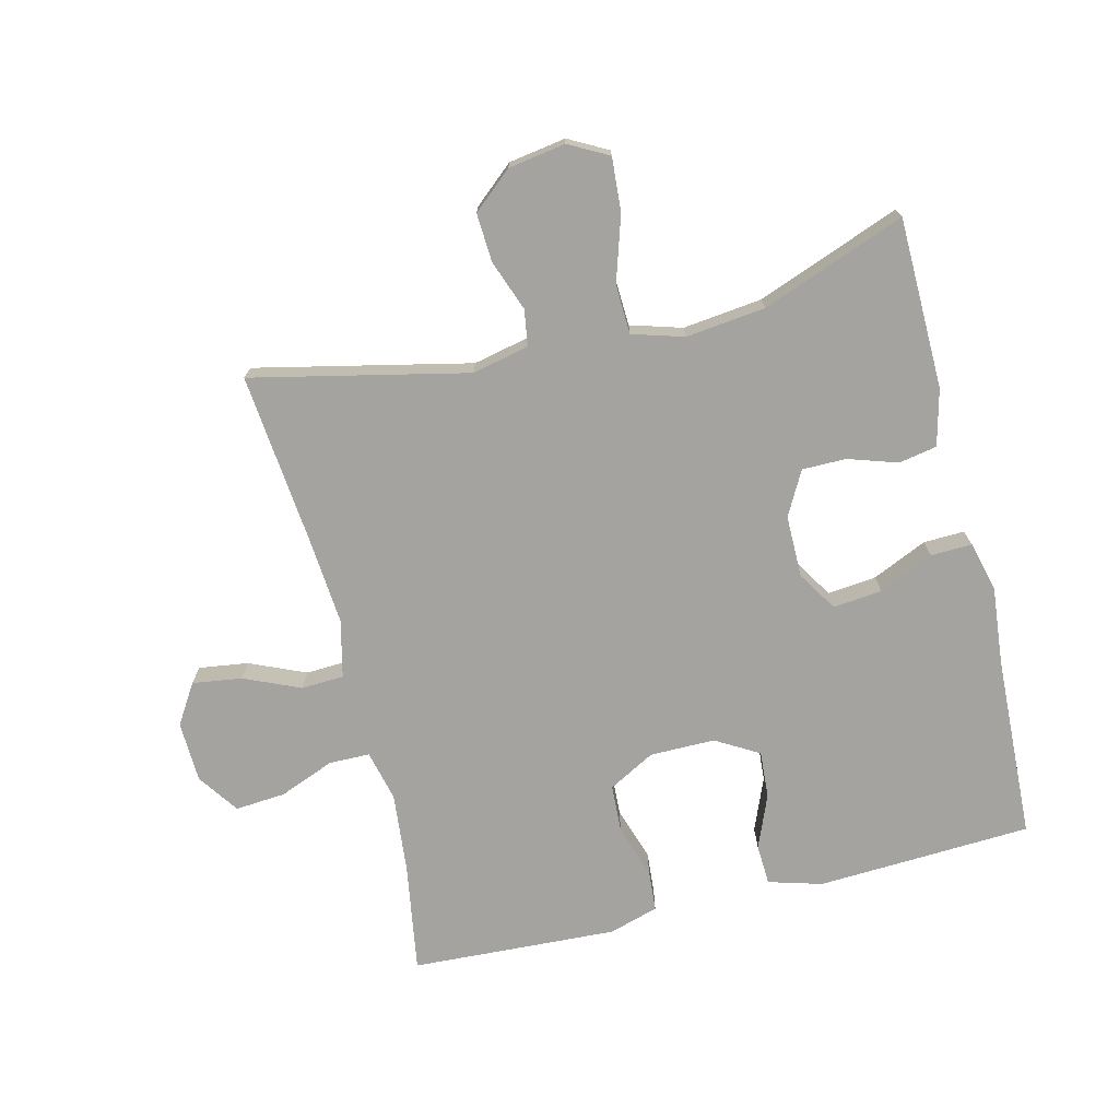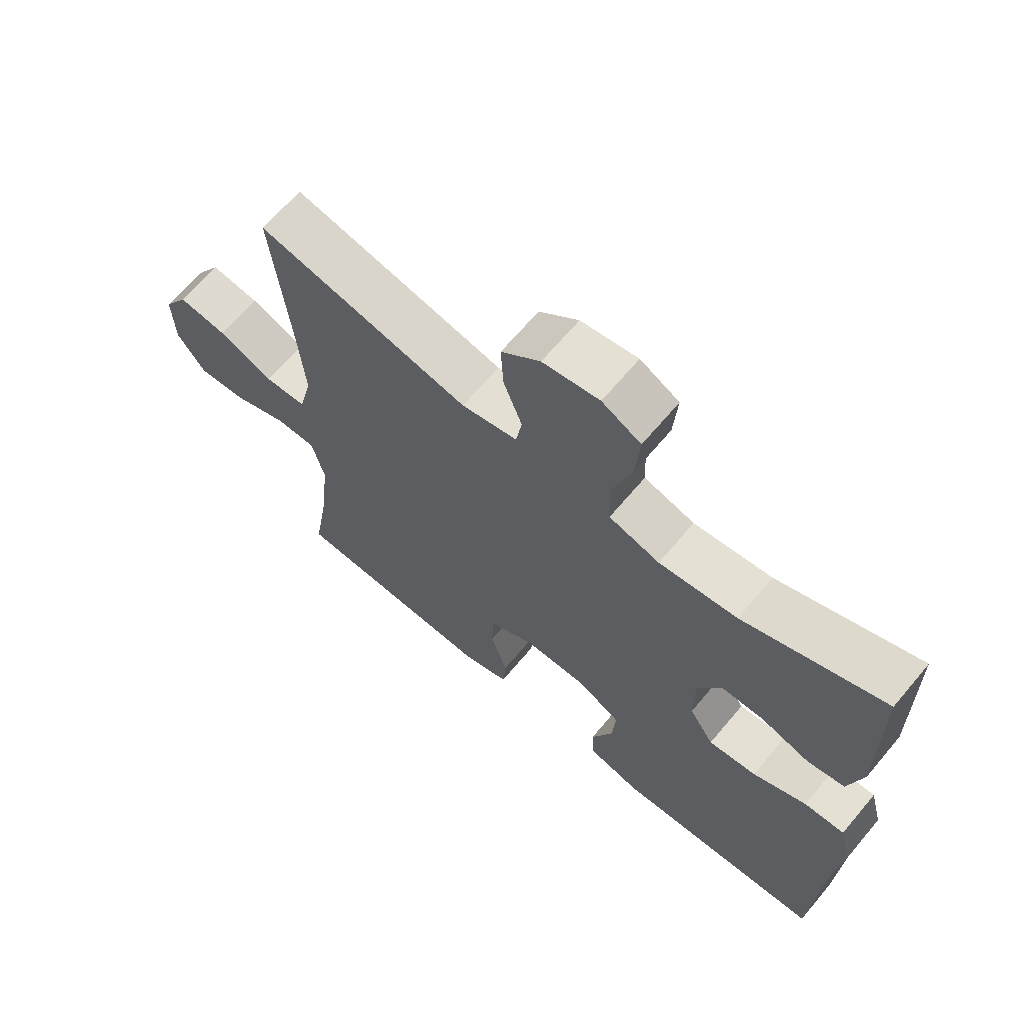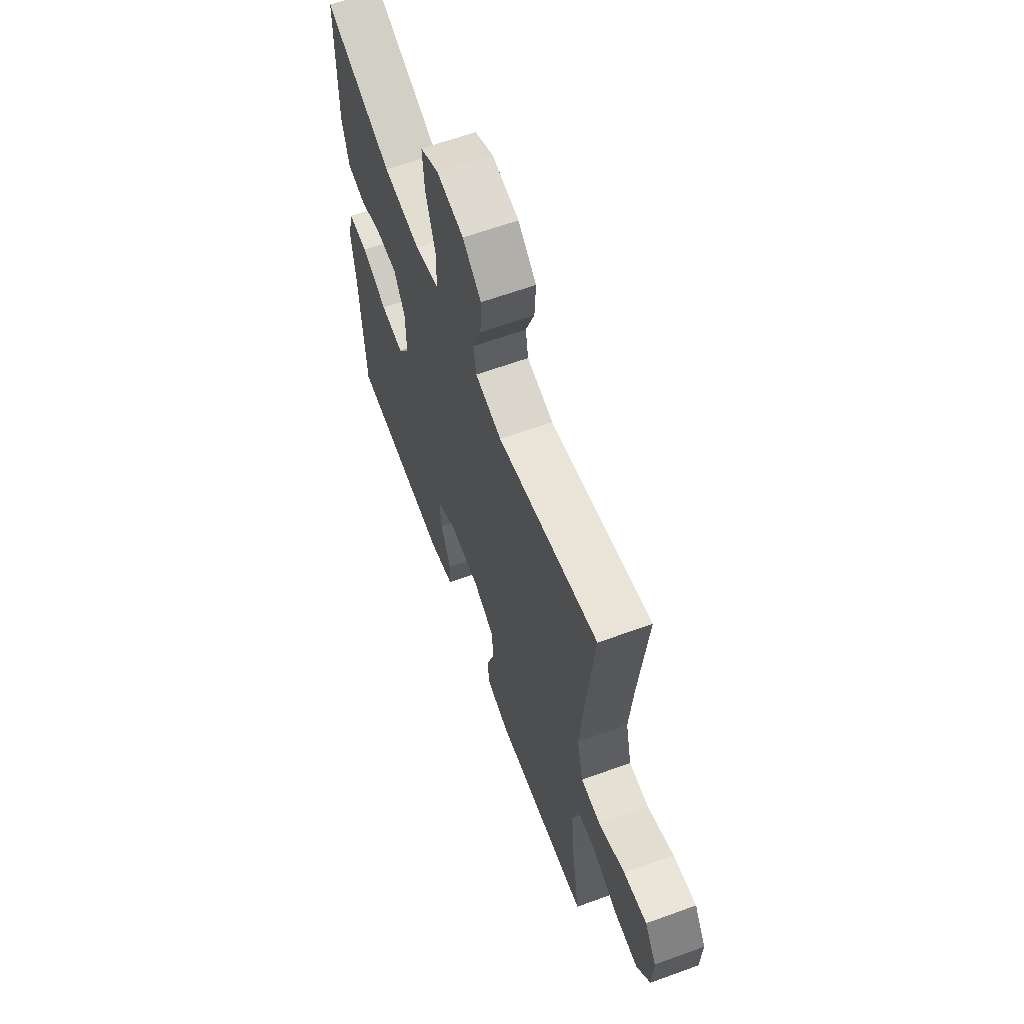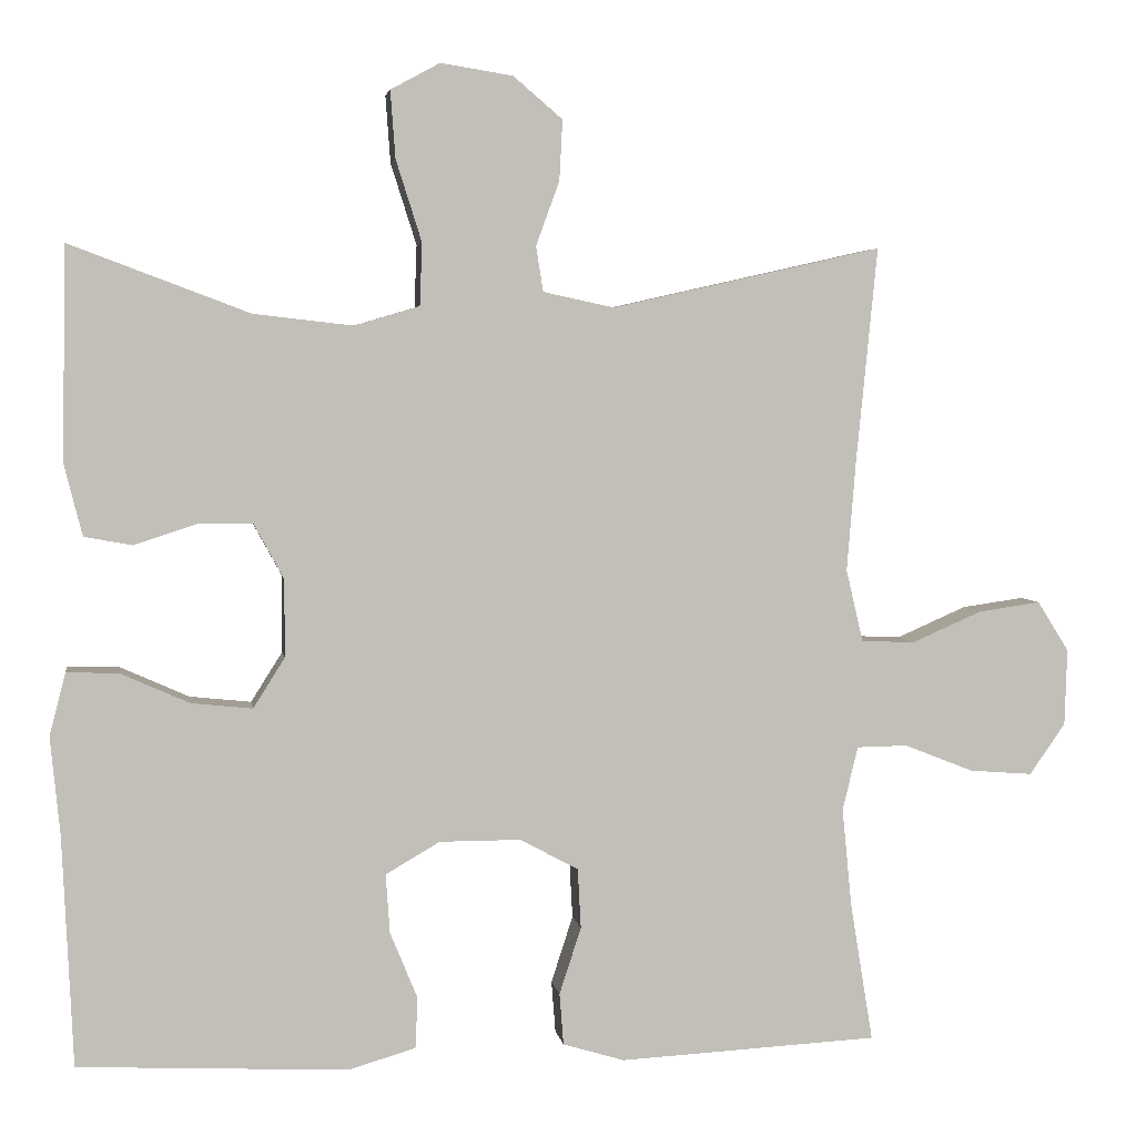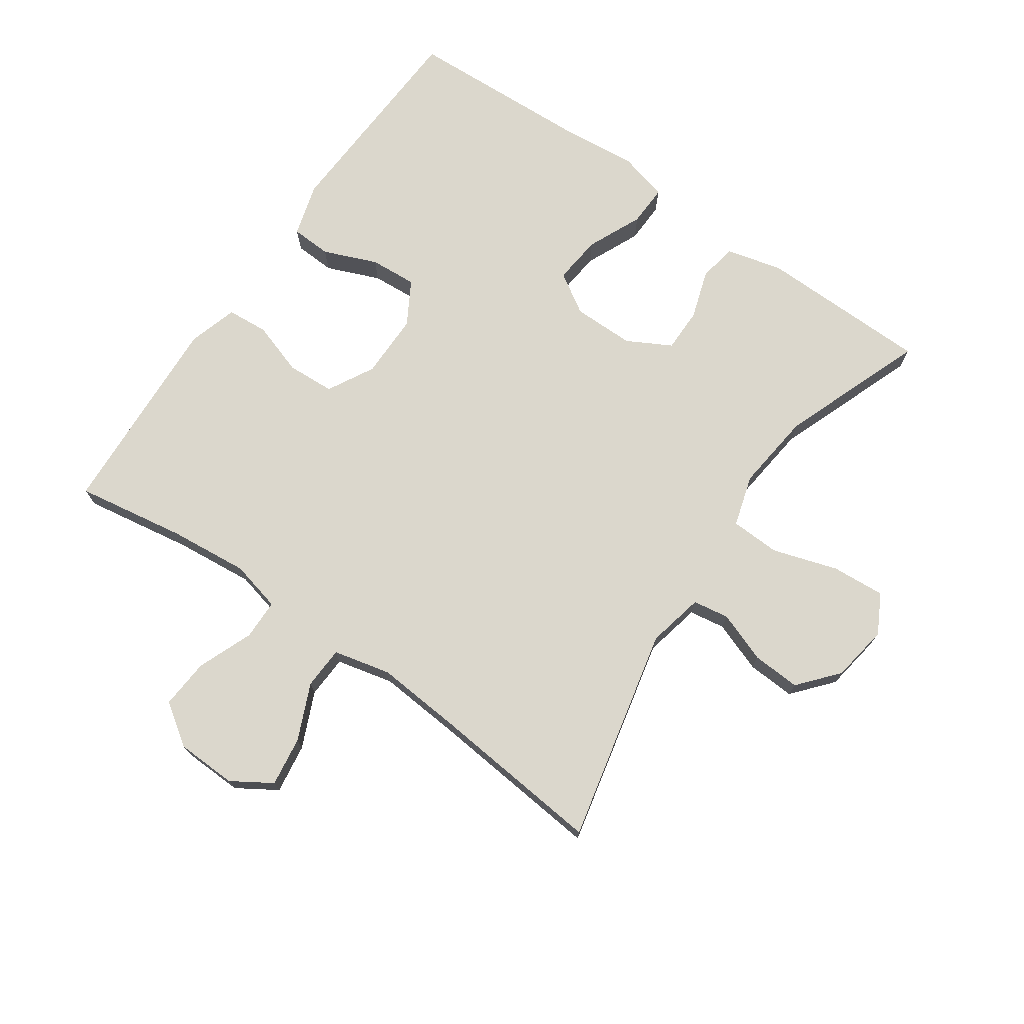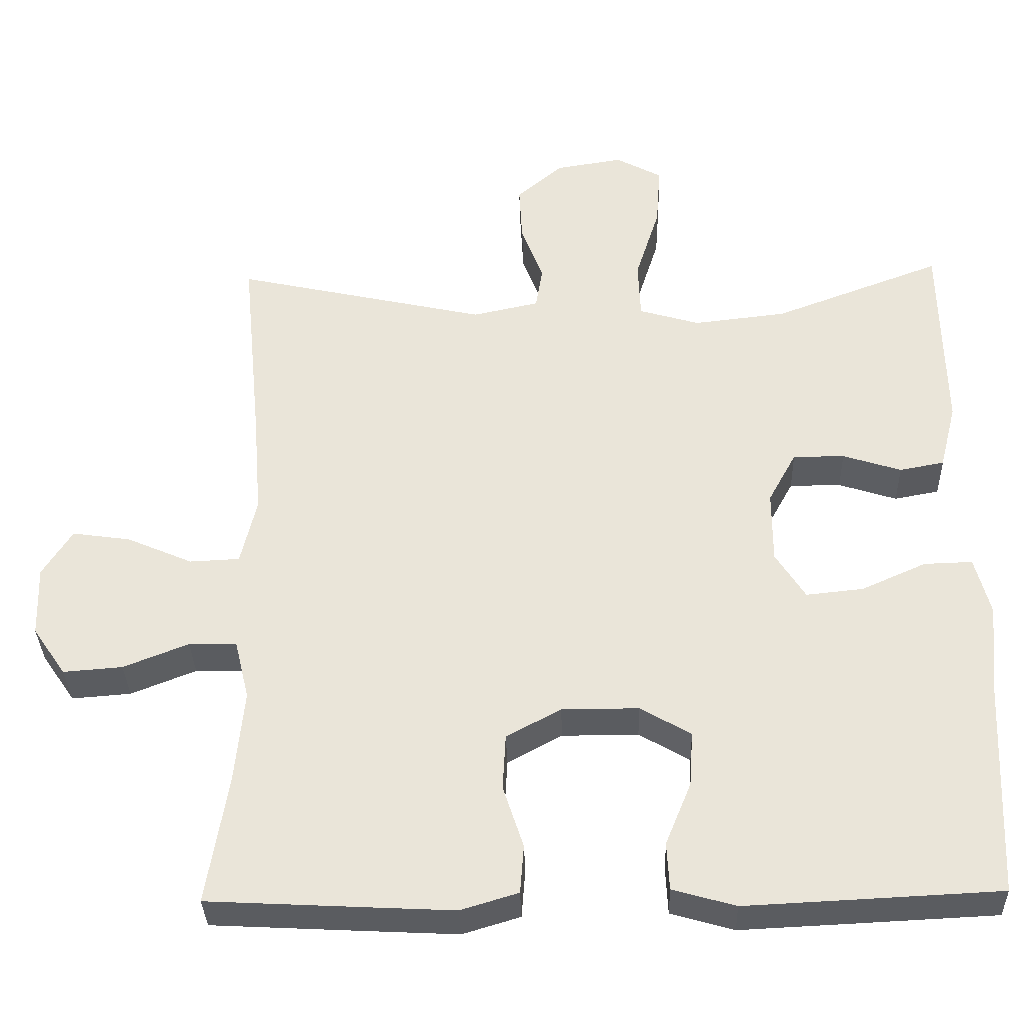
<metadata>
{"format":"obj","ext":"obj","renderer":"f3d","projection":"perspective","resolution":1024,"background":"white","views":[{"elev":-73.0,"azim":13.9,"up":"+Y"},{"elev":66.5,"azim":40.1,"up":"+Z"},{"elev":63.1,"azim":-110.2,"up":"+Z"},{"elev":4.0,"azim":171.4,"up":"+Z"},{"elev":73.1,"azim":-55.2,"up":"+Y"},{"elev":-34.3,"azim":1.7,"up":"+Z"}]}
</metadata>
<code>
v -0.5 0.07 -0.5
v -0.472 0.07 -0.329
v -0.46 0.07 -0.206
v -0.479 0.07 -0.127
v -0.542 0.07 -0.126
v -0.628 0.07 -0.16
v -0.706 0.07 -0.166
v -0.75 0.07 -0.102
v -0.753 0.07 -0.008
v -0.714 0.07 0.054
v -0.637 0.07 0.043
v -0.55 0.07 0.005
v -0.484 0.07 0.008
v -0.463 0.07 0.097
v -0.474 0.07 0.234
v -0.5 0.07 0.5
v -0.166 0.07 0.425
v -0.078 0.07 0.444
v -0.069 0.07 0.5
v -0.098 0.07 0.579
v -0.102 0.07 0.654
v -0.041 0.07 0.706
v 0.048 0.07 0.72
v 0.109 0.07 0.687
v 0.103 0.07 0.604
v 0.071 0.07 0.503
v 0.074 0.07 0.426
v 0.154 0.07 0.402
v 0.277 0.07 0.416
v 0.5 0.07 0.5
v 0.504 0.07 0.235
v 0.482 0.07 0.148
v 0.423 0.07 0.137
v 0.346 0.07 0.162
v 0.278 0.07 0.162
v 0.241 0.07 0.094
v 0.241 0.07 -0.002
v 0.28 0.07 -0.064
v 0.356 0.07 -0.056
v 0.441 0.07 -0.018
v 0.505 0.07 -0.016
v 0.525 0.07 -0.093
v 0.513 0.07 -0.215
v 0.5 0.07 -0.5
v 0.294 0.07 -0.51
v 0.166 0.07 -0.516
v 0.083 0.07 -0.492
v 0.08 0.07 -0.429
v 0.114 0.07 -0.346
v 0.119 0.07 -0.273
v 0.052 0.07 -0.234
v -0.049 0.07 -0.234
v -0.121 0.07 -0.273
v -0.125 0.07 -0.347
v -0.098 0.07 -0.43
v -0.103 0.07 -0.494
v -0.179 0.07 -0.517
v -0.295 0.07 -0.511
v -0.5 0 -0.5
v -0.472 0 -0.329
v -0.46 0 -0.206
v -0.479 0 -0.127
v -0.542 0 -0.126
v -0.628 0 -0.16
v -0.706 0 -0.166
v -0.75 0 -0.102
v -0.753 0 -0.008
v -0.714 0 0.054
v -0.637 0 0.043
v -0.55 0 0.005
v -0.484 0 0.008
v -0.463 0 0.097
v -0.474 0 0.234
v -0.5 0 0.5
v -0.166 0 0.425
v -0.078 0 0.444
v -0.069 0 0.5
v -0.098 0 0.579
v -0.102 0 0.654
v -0.041 0 0.706
v 0.048 0 0.72
v 0.109 0 0.687
v 0.103 0 0.604
v 0.071 0 0.503
v 0.074 0 0.426
v 0.154 0 0.402
v 0.277 0 0.416
v 0.5 0 0.5
v 0.504 0 0.235
v 0.482 0 0.148
v 0.423 0 0.137
v 0.346 0 0.162
v 0.278 0 0.162
v 0.241 0 0.094
v 0.241 0 -0.002
v 0.28 0 -0.064
v 0.356 0 -0.056
v 0.441 0 -0.018
v 0.505 0 -0.016
v 0.525 0 -0.093
v 0.513 0 -0.215
v 0.5 0 -0.5
v 0.294 0 -0.51
v 0.166 0 -0.516
v 0.083 0 -0.492
v 0.08 0 -0.429
v 0.114 0 -0.346
v 0.119 0 -0.273
v 0.052 0 -0.234
v -0.049 0 -0.234
v -0.121 0 -0.273
v -0.125 0 -0.347
v -0.098 0 -0.43
v -0.103 0 -0.494
v -0.179 0 -0.517
v -0.295 0 -0.511
f 57 58 1 2
f 54 55 56 57
f 53 54 57 2
f 52 53 2 3
f 51 52 3 4
f 46 47 48 49
f 46 49 50
f 43 44 45 46
f 43 46 50
f 42 43 50 51
f 39 40 41 42
f 38 39 42 51
f 31 32 33 34
f 29 30 31 34
f 28 29 34 35
f 27 28 35 36
f 23 24 25 26
f 23 26 27
f 22 23 27
f 19 20 21 22
f 19 22 27
f 18 19 27 36
f 15 16 17
f 14 15 17 18
f 13 14 18 36
f 9 10 11 12
f 9 12 13
f 8 9 13
f 5 6 7 8
f 4 5 8 13
f 37 38 51 4
f 4 13 36 37
f 60 59 116 115
f 115 114 113 112
f 60 115 112 111
f 61 60 111 110
f 62 61 110 109
f 107 106 105 104
f 108 107 104
f 104 103 102 101
f 108 104 101
f 109 108 101 100
f 100 99 98 97
f 109 100 97 96
f 92 91 90 89
f 92 89 88 87
f 93 92 87 86
f 94 93 86 85
f 84 83 82 81
f 85 84 81
f 85 81 80
f 80 79 78 77
f 85 80 77
f 94 85 77 76
f 75 74 73
f 76 75 73 72
f 94 76 72 71
f 70 69 68 67
f 71 70 67
f 71 67 66
f 66 65 64 63
f 71 66 63 62
f 62 109 96 95
f 95 94 71 62
f 1 59 60 2
f 2 60 61 3
f 3 61 62 4
f 4 62 63 5
f 5 63 64 6
f 6 64 65 7
f 7 65 66 8
f 8 66 67 9
f 9 67 68 10
f 10 68 69 11
f 11 69 70 12
f 12 70 71 13
f 13 71 72 14
f 14 72 73 15
f 15 73 74 16
f 16 74 75 17
f 17 75 76 18
f 18 76 77 19
f 19 77 78 20
f 20 78 79 21
f 21 79 80 22
f 22 80 81 23
f 23 81 82 24
f 24 82 83 25
f 25 83 84 26
f 26 84 85 27
f 27 85 86 28
f 28 86 87 29
f 29 87 88 30
f 30 88 89 31
f 31 89 90 32
f 32 90 91 33
f 33 91 92 34
f 34 92 93 35
f 35 93 94 36
f 36 94 95 37
f 37 95 96 38
f 38 96 97 39
f 39 97 98 40
f 40 98 99 41
f 41 99 100 42
f 42 100 101 43
f 43 101 102 44
f 44 102 103 45
f 45 103 104 46
f 46 104 105 47
f 47 105 106 48
f 48 106 107 49
f 49 107 108 50
f 50 108 109 51
f 51 109 110 52
f 52 110 111 53
f 53 111 112 54
f 54 112 113 55
f 55 113 114 56
f 56 114 115 57
f 57 115 116 58
f 58 116 59 1

</code>
